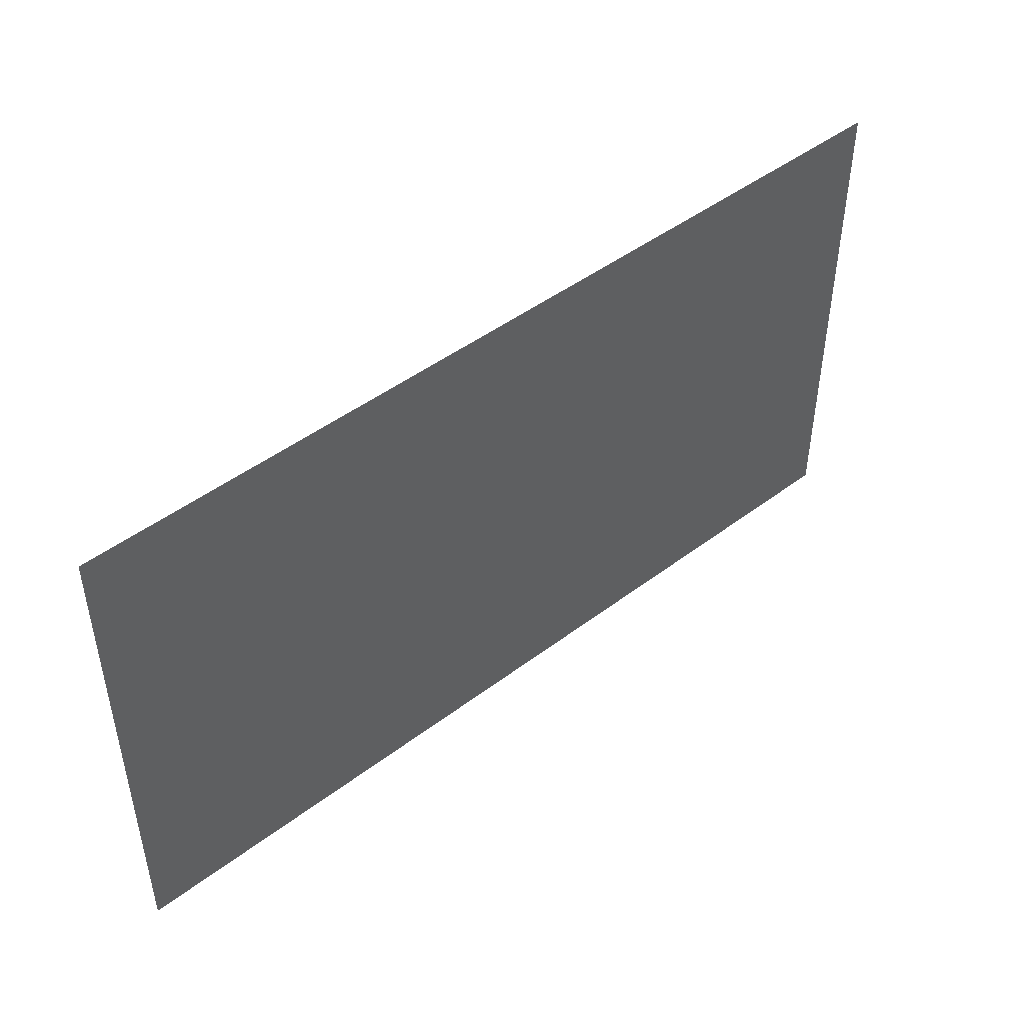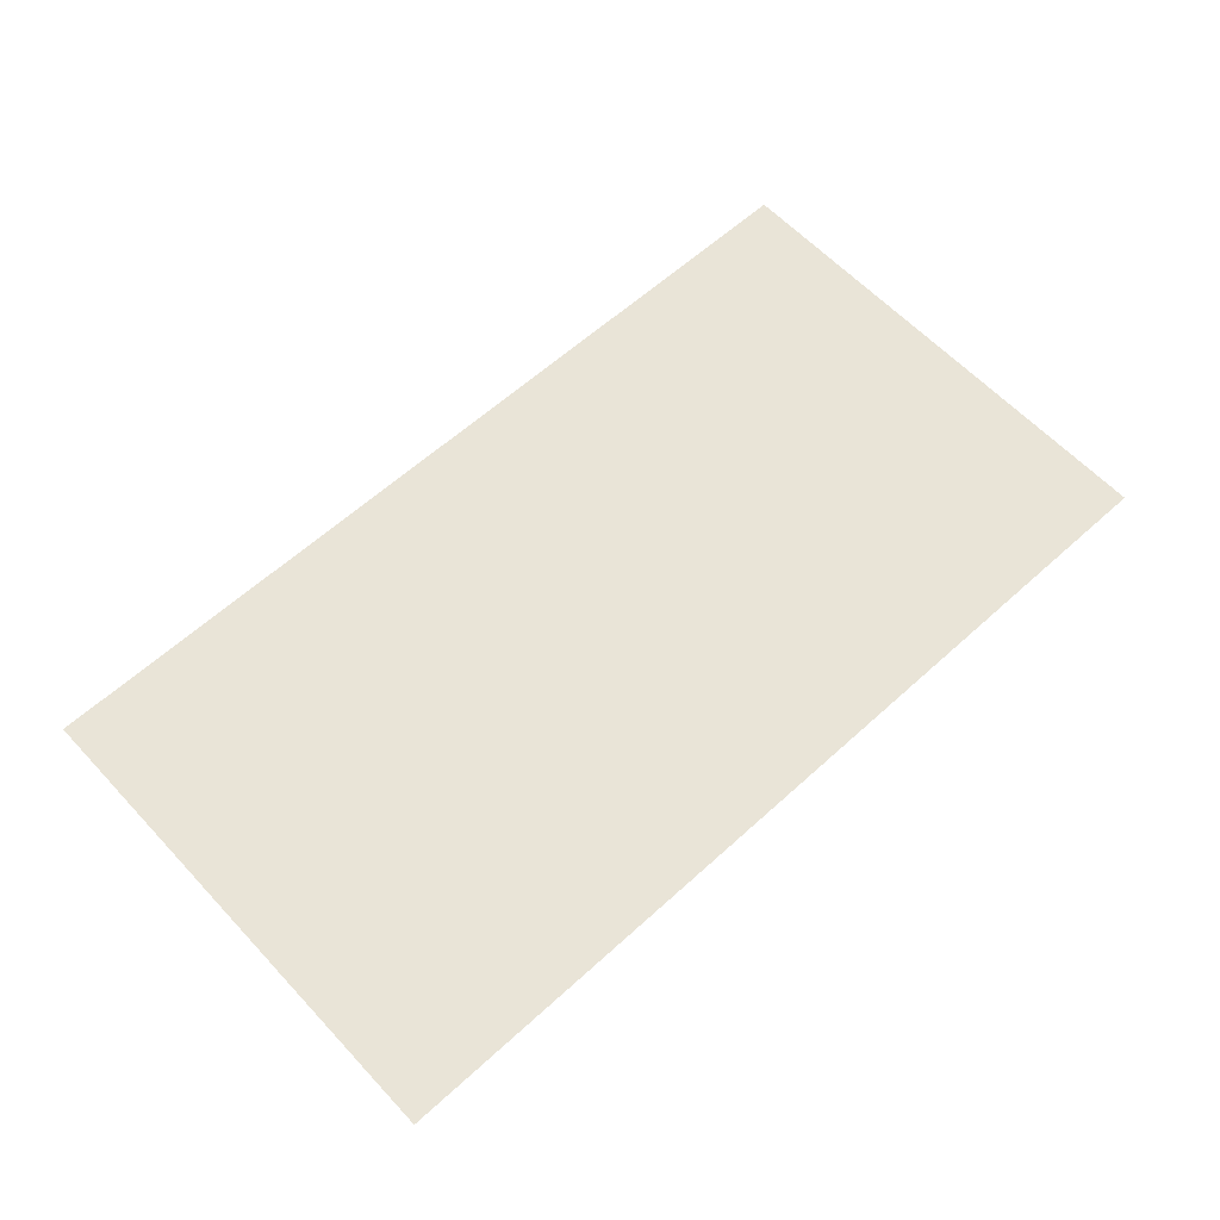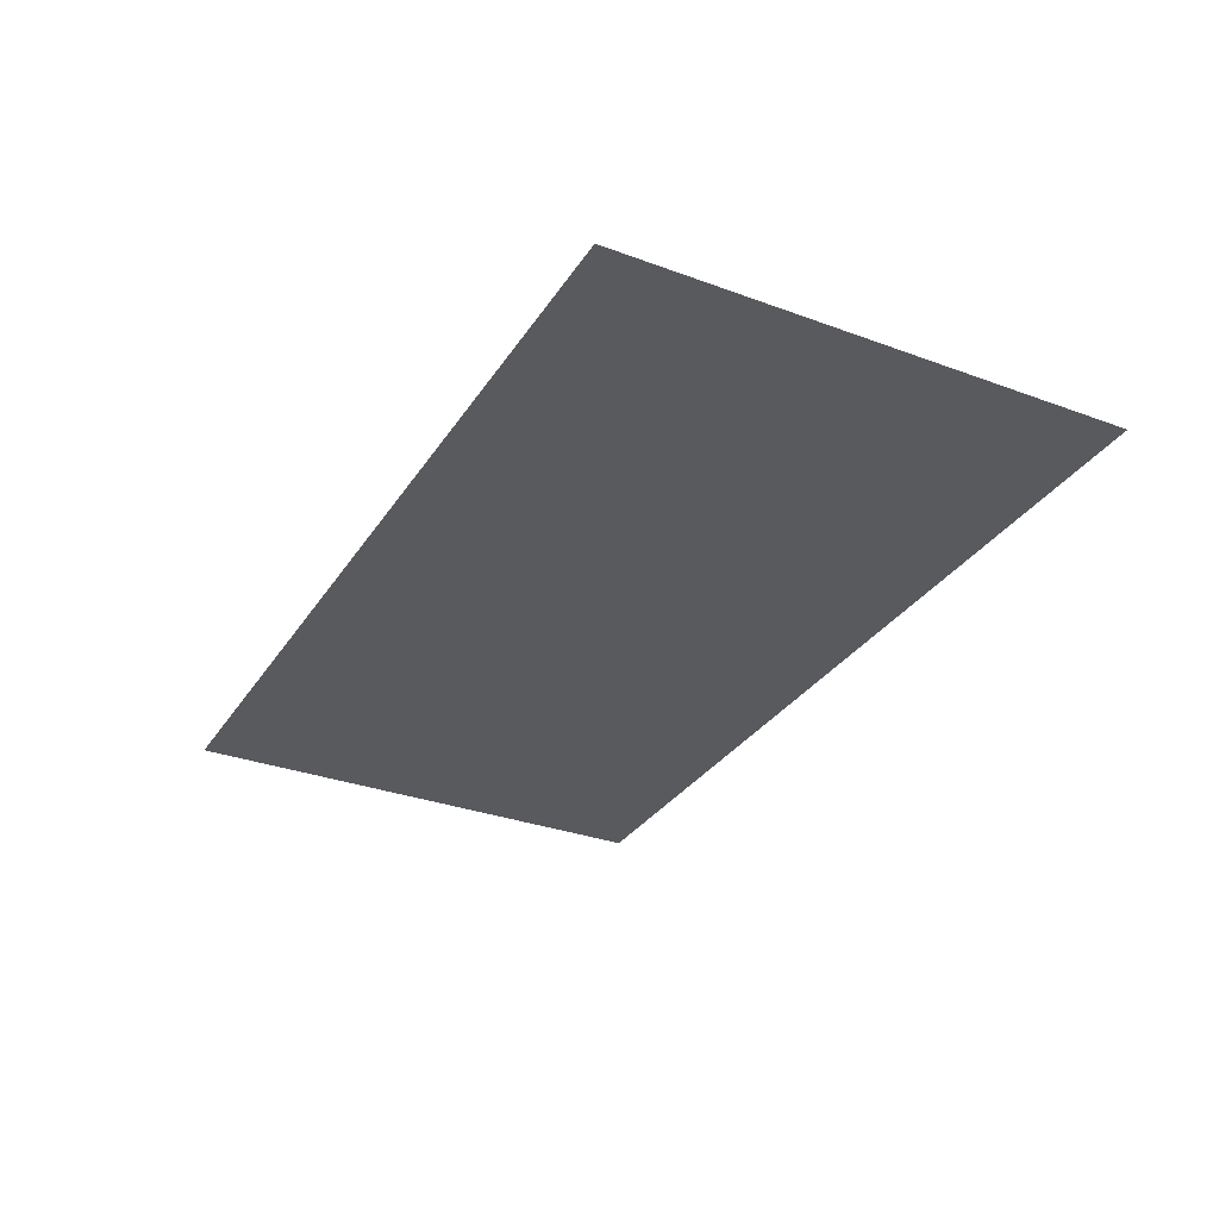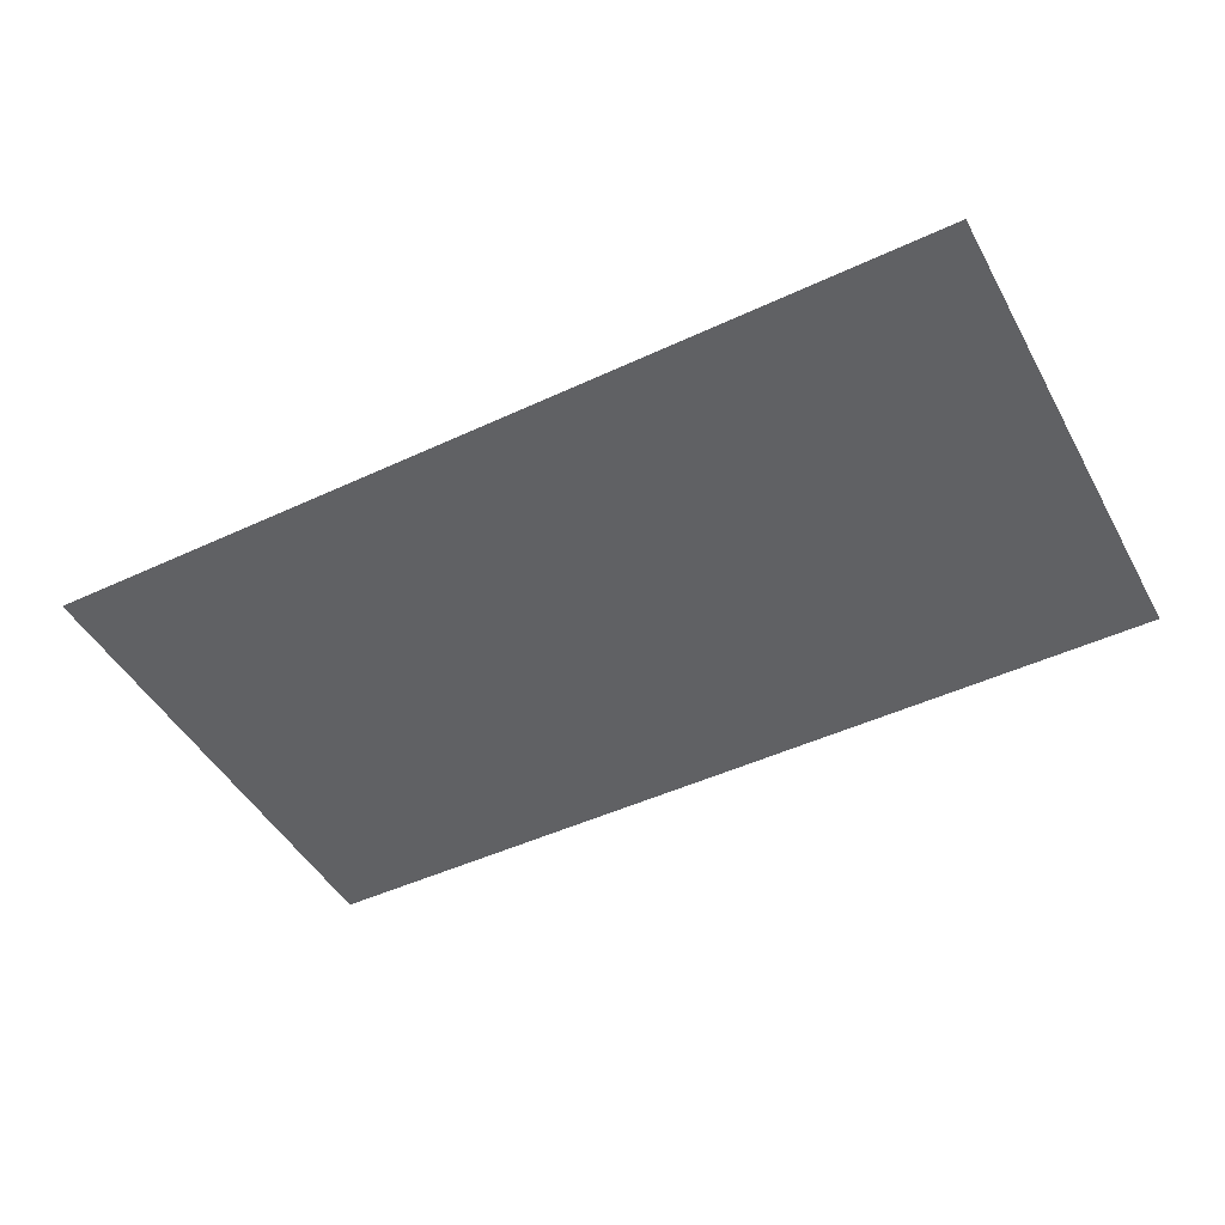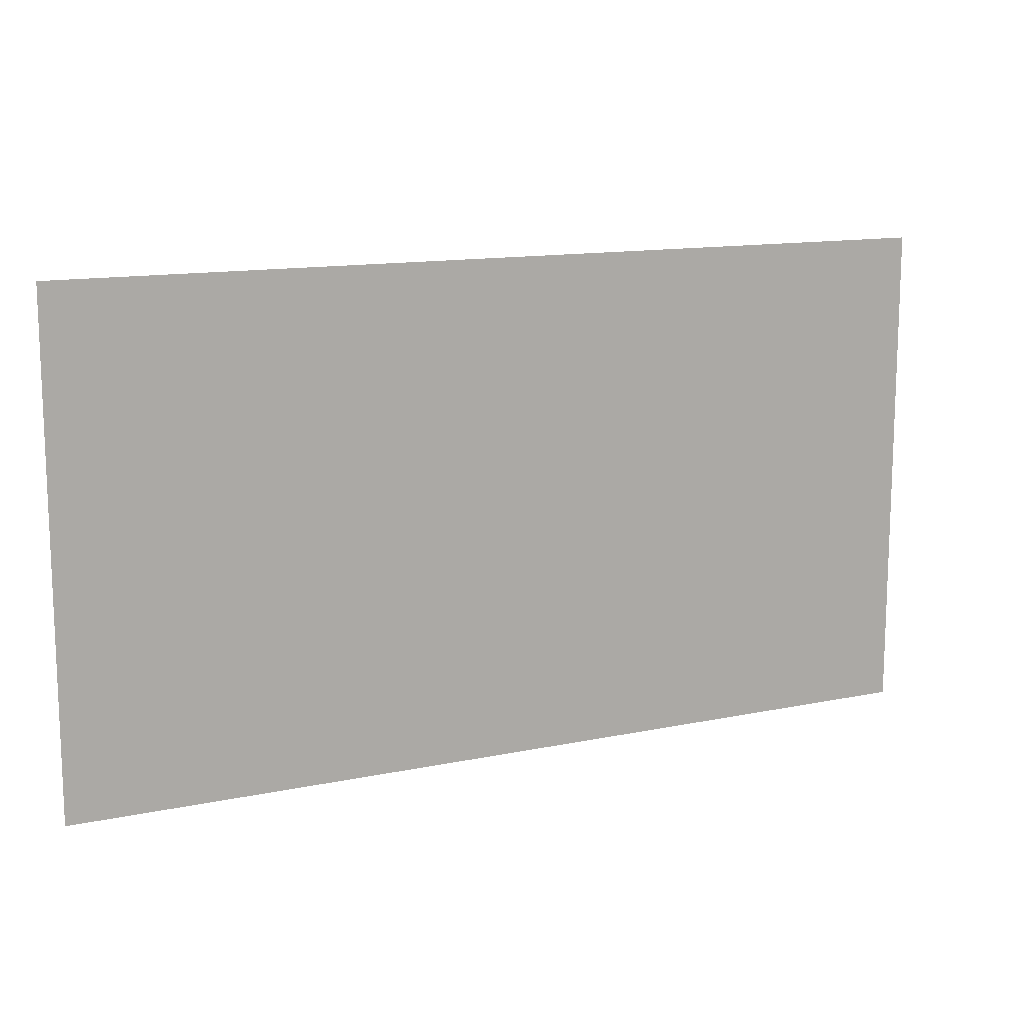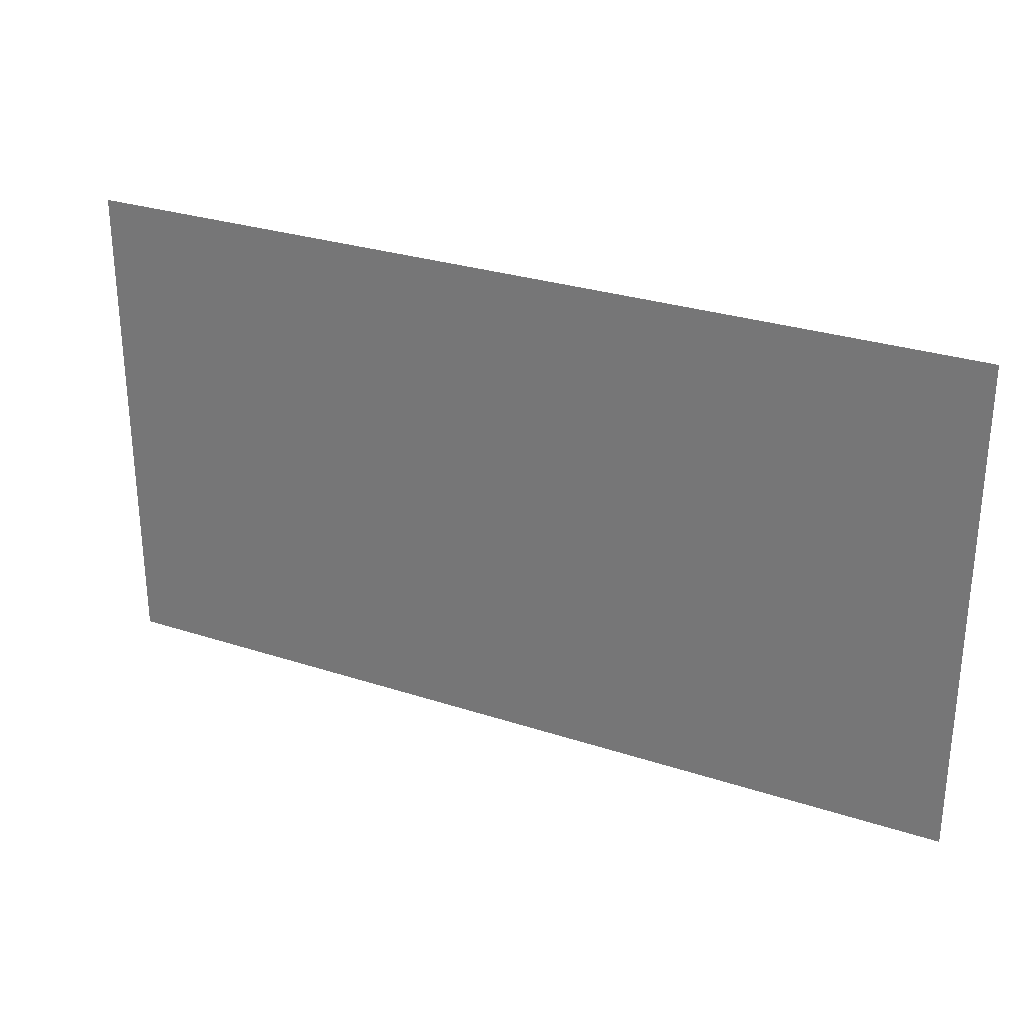
<metadata>
{"format":"obj","ext":"obj","renderer":"f3d","projection":"perspective","resolution":1024,"background":"white","views":[{"elev":46.5,"azim":-40.8,"up":"+Y"},{"elev":61.0,"azim":137.2,"up":"+Z"},{"elev":-31.5,"azim":62.4,"up":"+Z"},{"elev":-47.0,"azim":-152.1,"up":"+Z"},{"elev":13.1,"azim":-25.7,"up":"+Y"},{"elev":28.7,"azim":-153.9,"up":"+Y"}]}
</metadata>
<code>
v -0.384 1.784 8.709
v 1.835 0.564 8.709
v -0.384 0.564 8.709
v 1.835 1.784 8.709
o Cube.002_Cube.010
f 1 2 3
f 1 4 2

</code>
